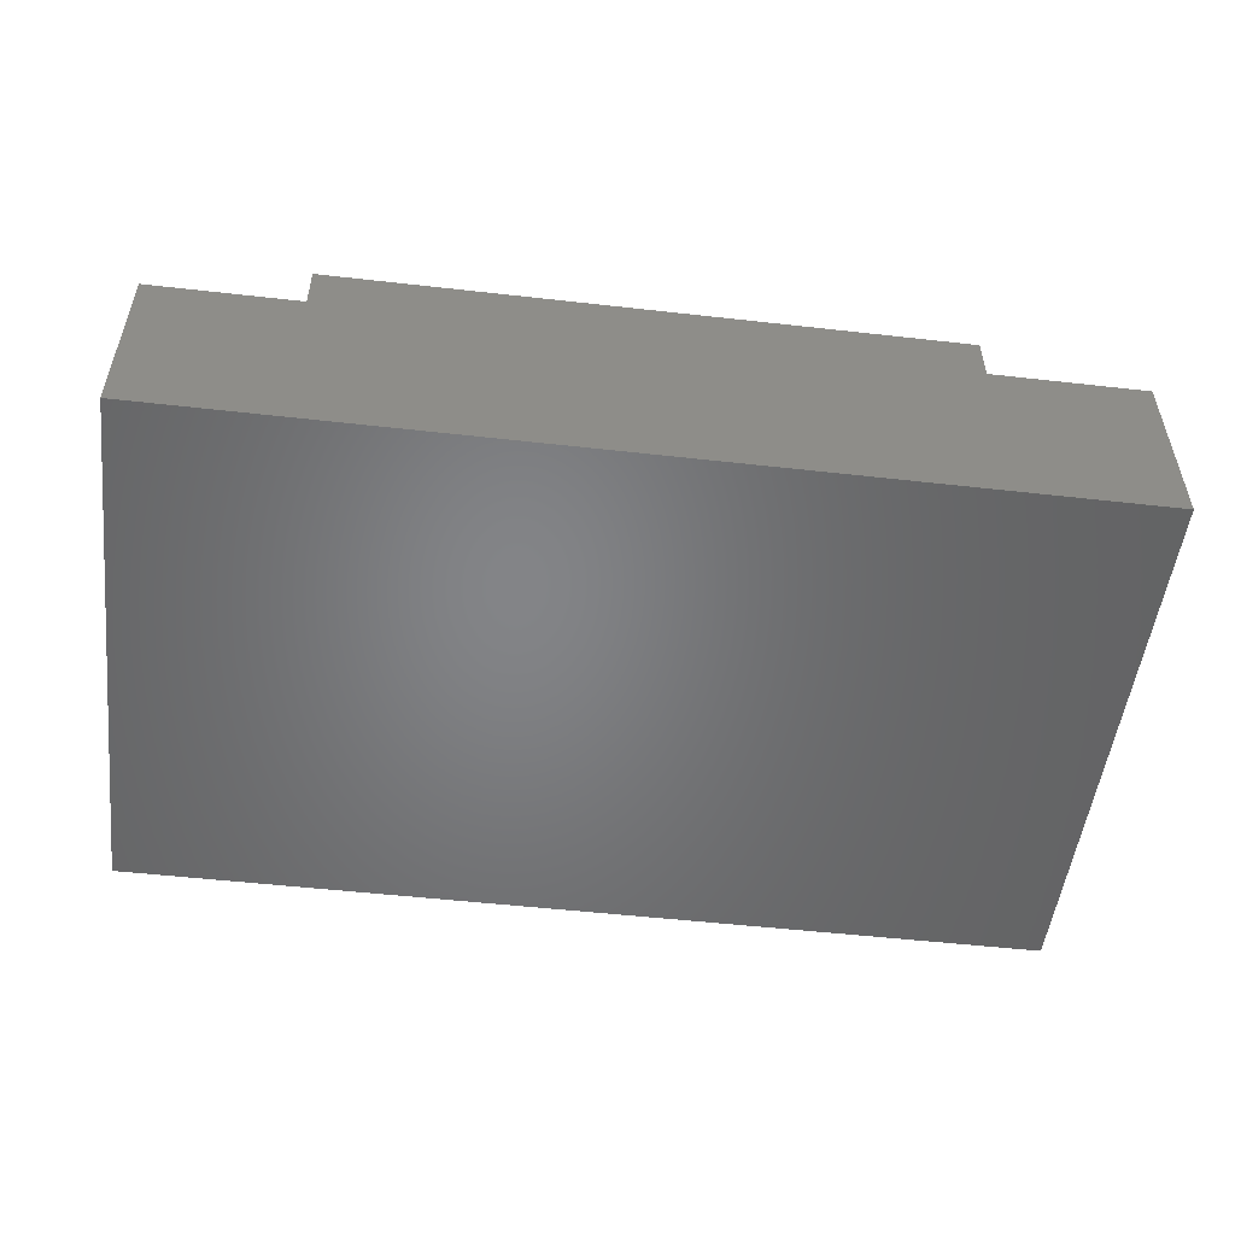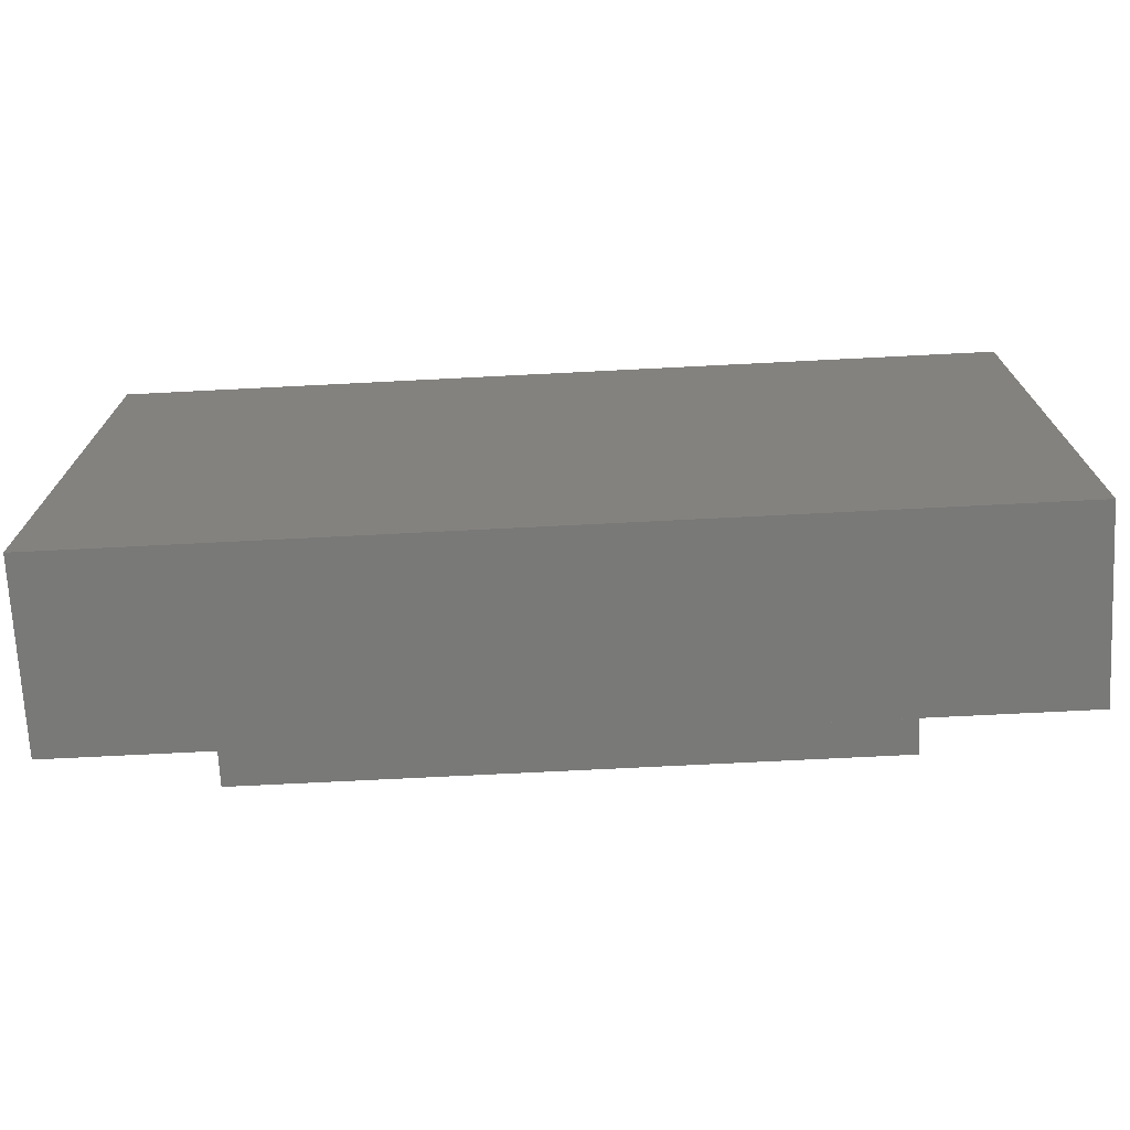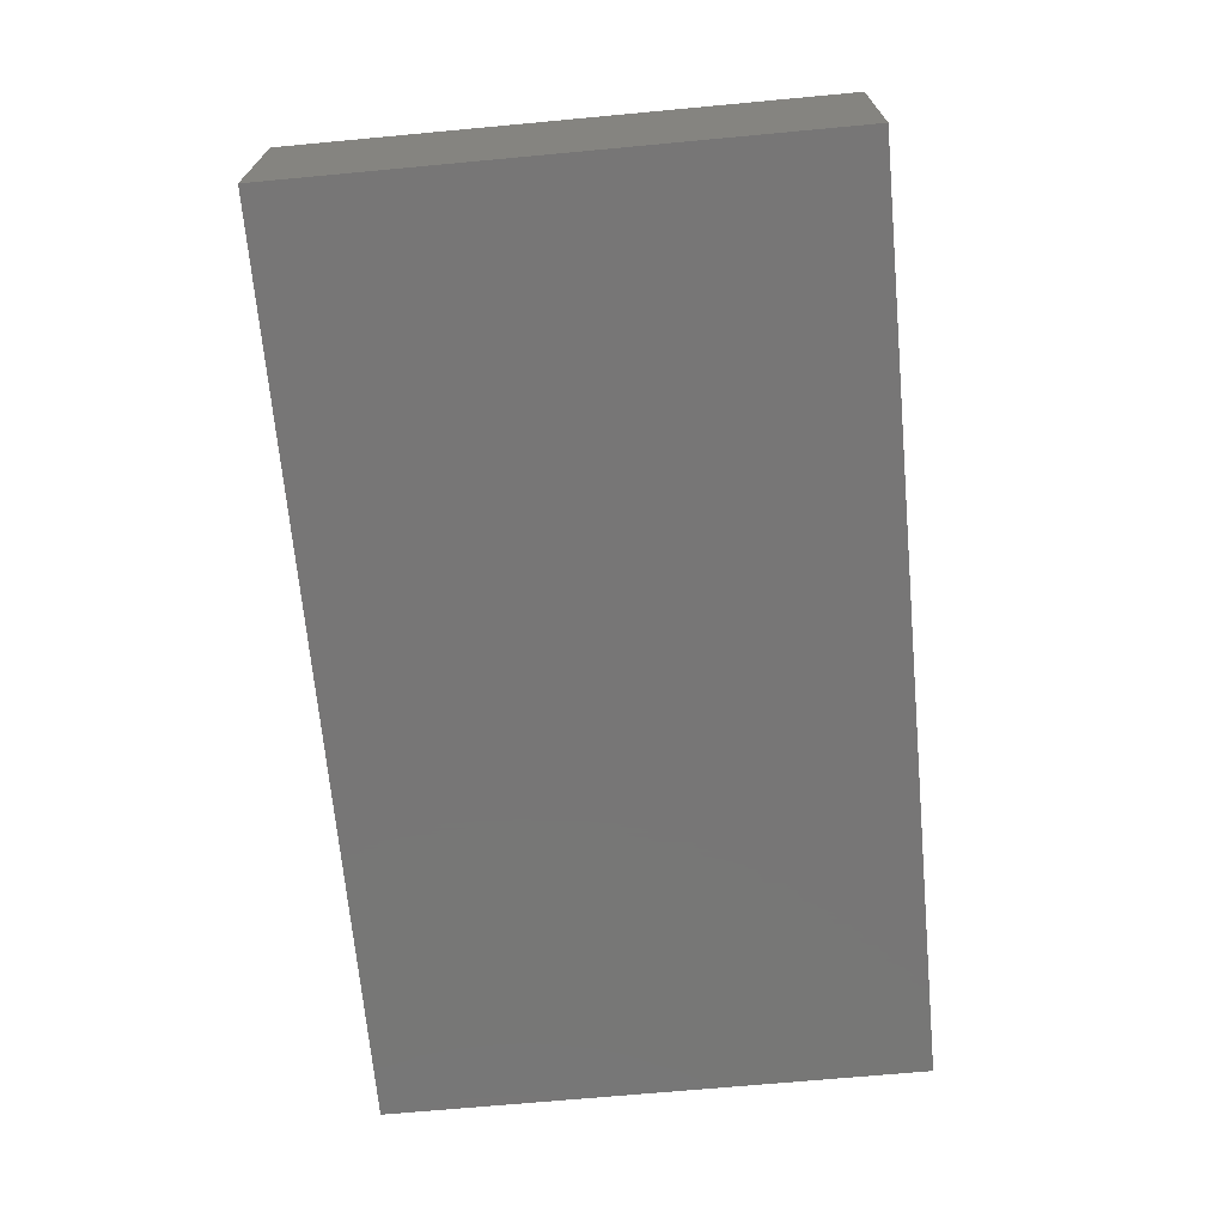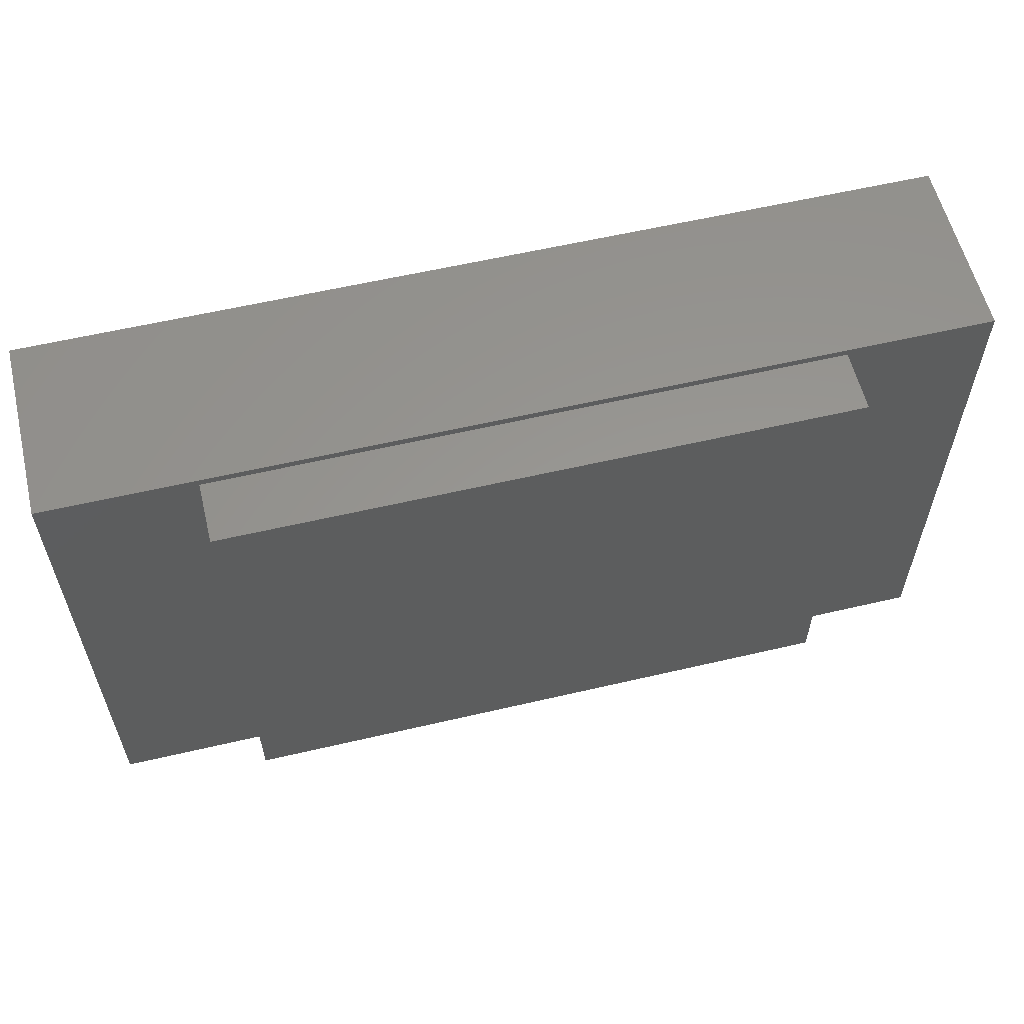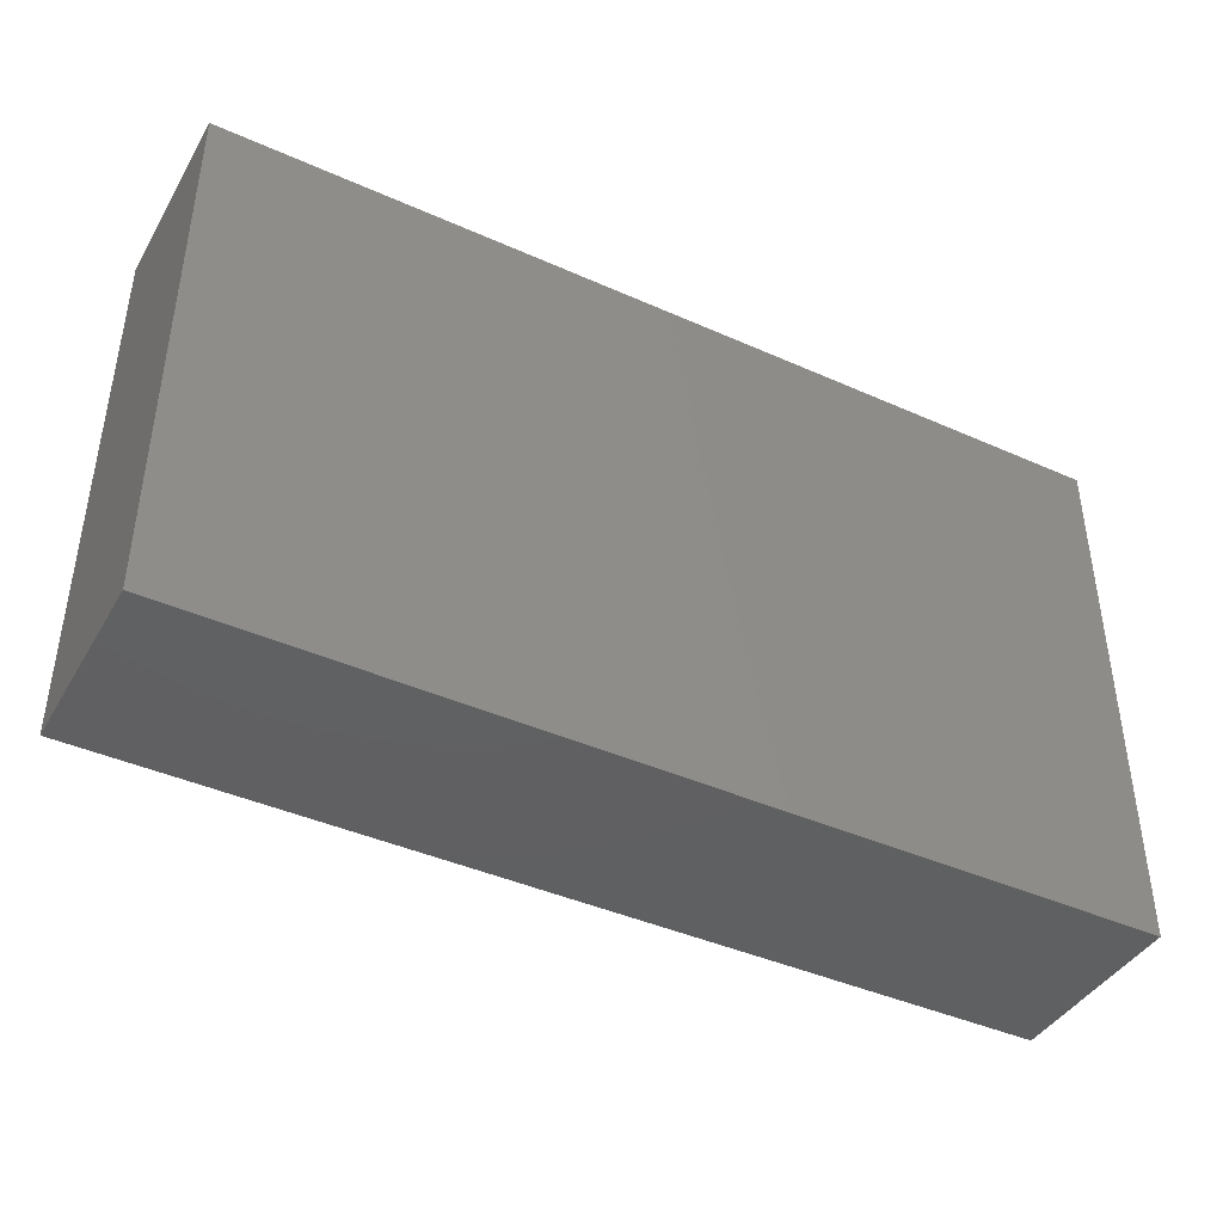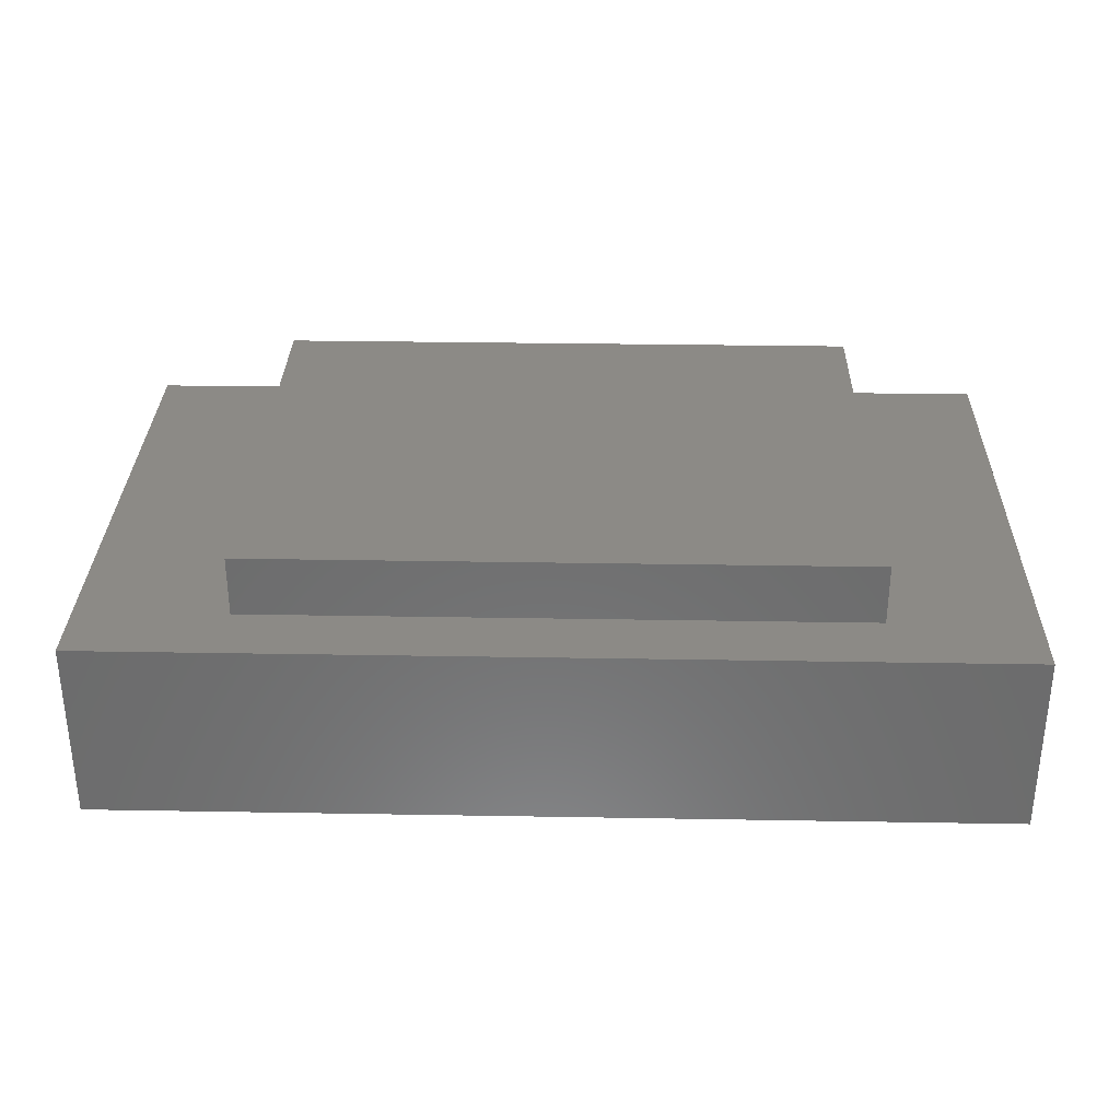
<metadata>
{"format":"stl","ext":"stl","renderer":"f3d","projection":"perspective","resolution":1024,"background":"white","views":[{"elev":-51.8,"azim":173.0,"up":"+Z"},{"elev":-71.7,"azim":-177.1,"up":"+Y"},{"elev":-69.0,"azim":-84.7,"up":"+Z"},{"elev":58.6,"azim":-13.6,"up":"+Y"},{"elev":-41.9,"azim":151.8,"up":"+Y"},{"elev":31.6,"azim":1.4,"up":"+Z"}]}
</metadata>
<code>
# stl→obj: 24 verts, 44 faces
v 0.3758 -0.3466 -0.01587
v -1.034 -0.3466 0.254
v -1.034 -0.3466 -0.01587
v 0.3758 -0.3466 0.254
v -1.034 0.4887 0.254
v -1.034 0.4887 -0.01587
v 0.3758 0.4887 -0.01587
v 0.3758 0.4887 0.254
v -1.034 -0.3466 -0.03175
v 0.3758 -0.3466 -0.03175
v -0.8016 -0.246 0.254
v -0.8016 0.4778 0.254
v 0.1508 -0.246 0.254
v 0.1508 0.4778 0.254
v -1.034 0.4887 -0.03175
v 0.3758 0.4887 -0.03175
v 0.1508 -0.246 0.2698
v -0.8016 -0.246 0.2698
v 0.1508 0.4778 0.2698
v -0.8016 0.4778 0.2698
v -0.8016 -0.246 0.3492
v 0.1508 -0.246 0.3492
v 0.1508 0.4778 0.3492
v -0.8016 0.4778 0.3492
f 1 2 3
f 1 4 2
f 3 5 6
f 3 2 5
f 7 4 1
f 7 8 4
f 1 3 9
f 1 9 10
f 5 2 11
f 12 5 11
f 4 13 11
f 4 11 2
f 8 14 13
f 8 13 4
f 8 5 12
f 8 12 14
f 6 8 7
f 6 5 8
f 3 6 15
f 3 15 9
f 7 1 10
f 7 10 16
f 16 10 9
f 16 9 15
f 17 18 11
f 17 11 13
f 19 17 13
f 19 13 14
f 20 19 14
f 20 14 12
f 18 20 12
f 18 12 11
f 6 7 16
f 6 16 15
f 17 21 18
f 17 22 21
f 19 22 17
f 19 23 22
f 20 23 19
f 20 24 23
f 18 24 20
f 18 21 24
f 23 21 22
f 23 24 21

</code>
